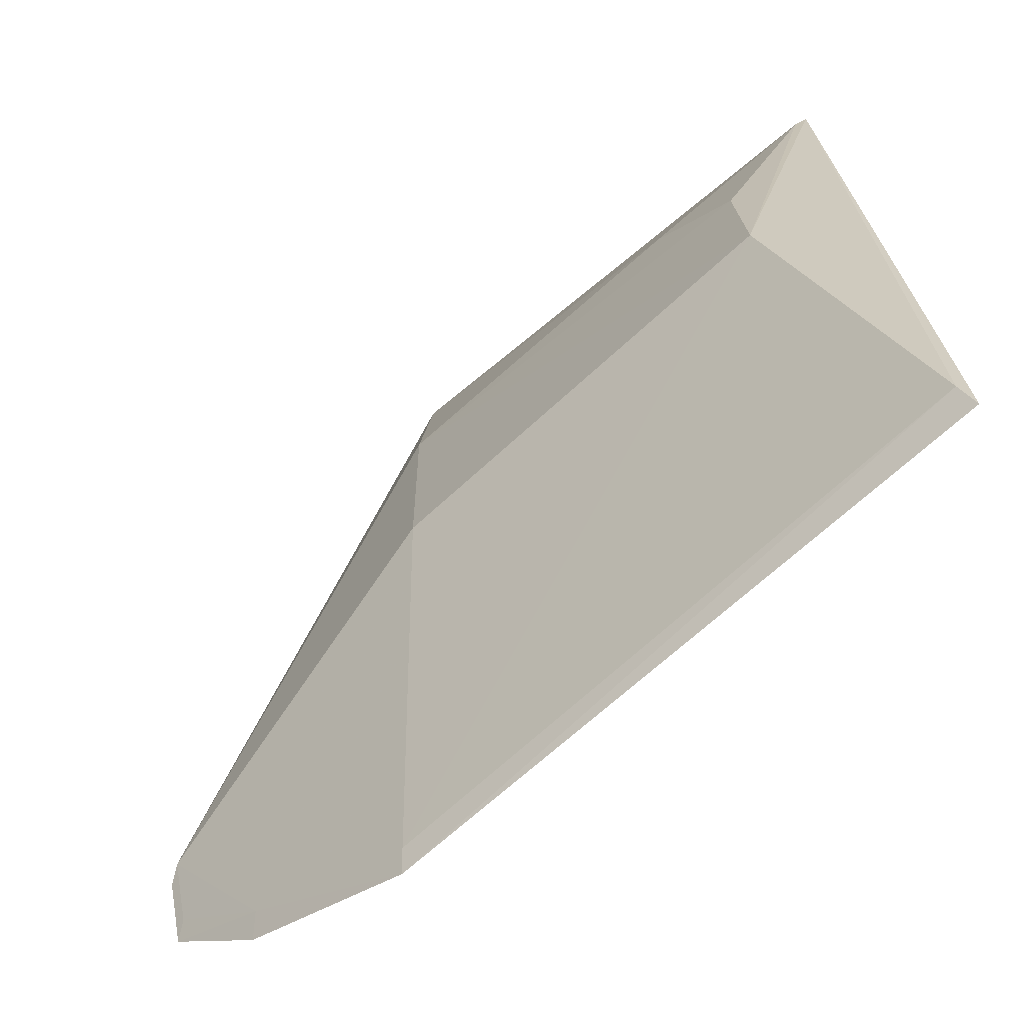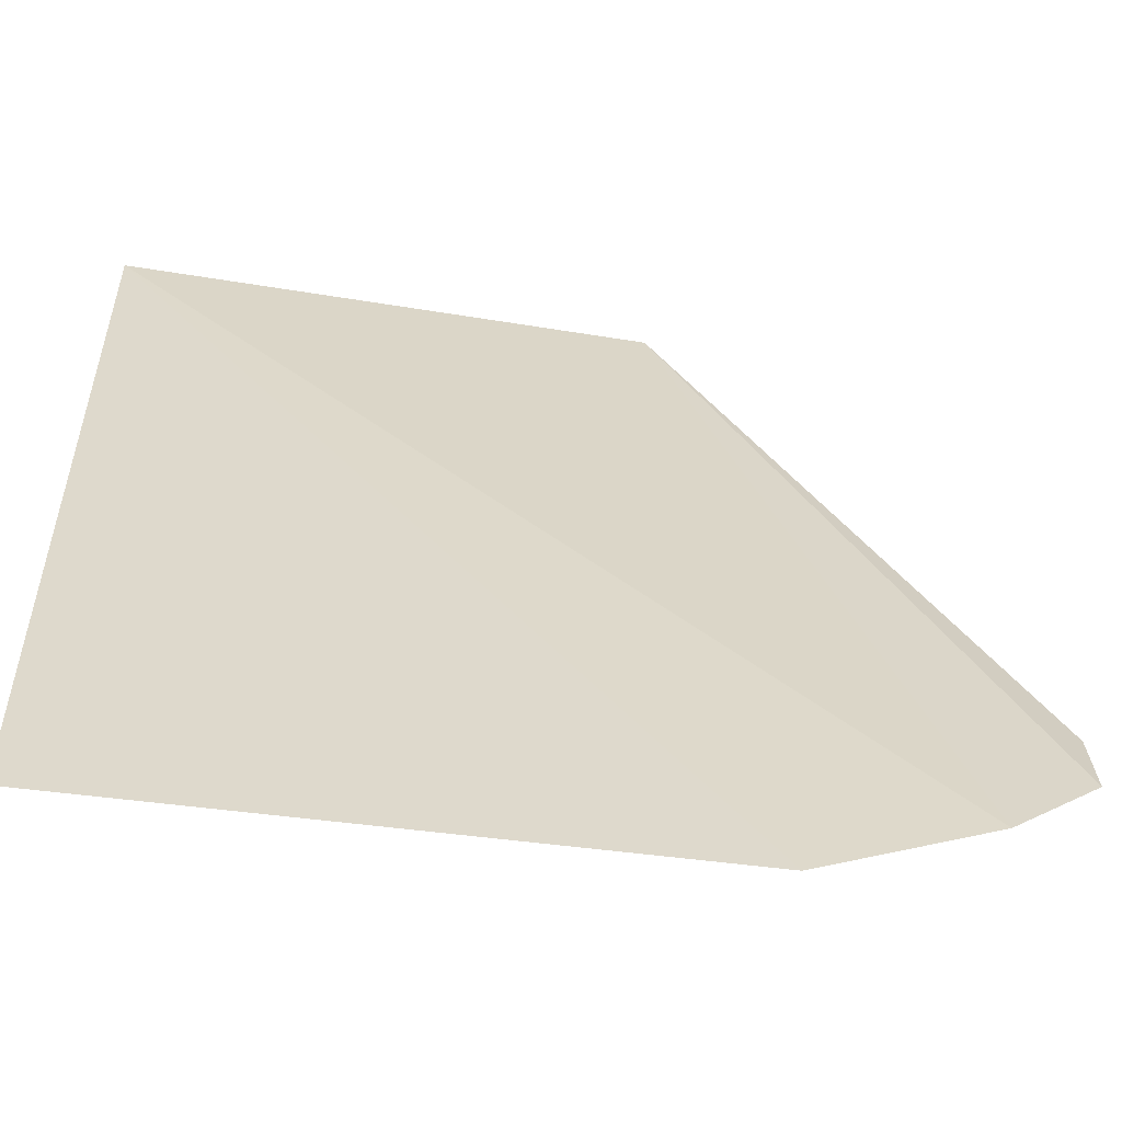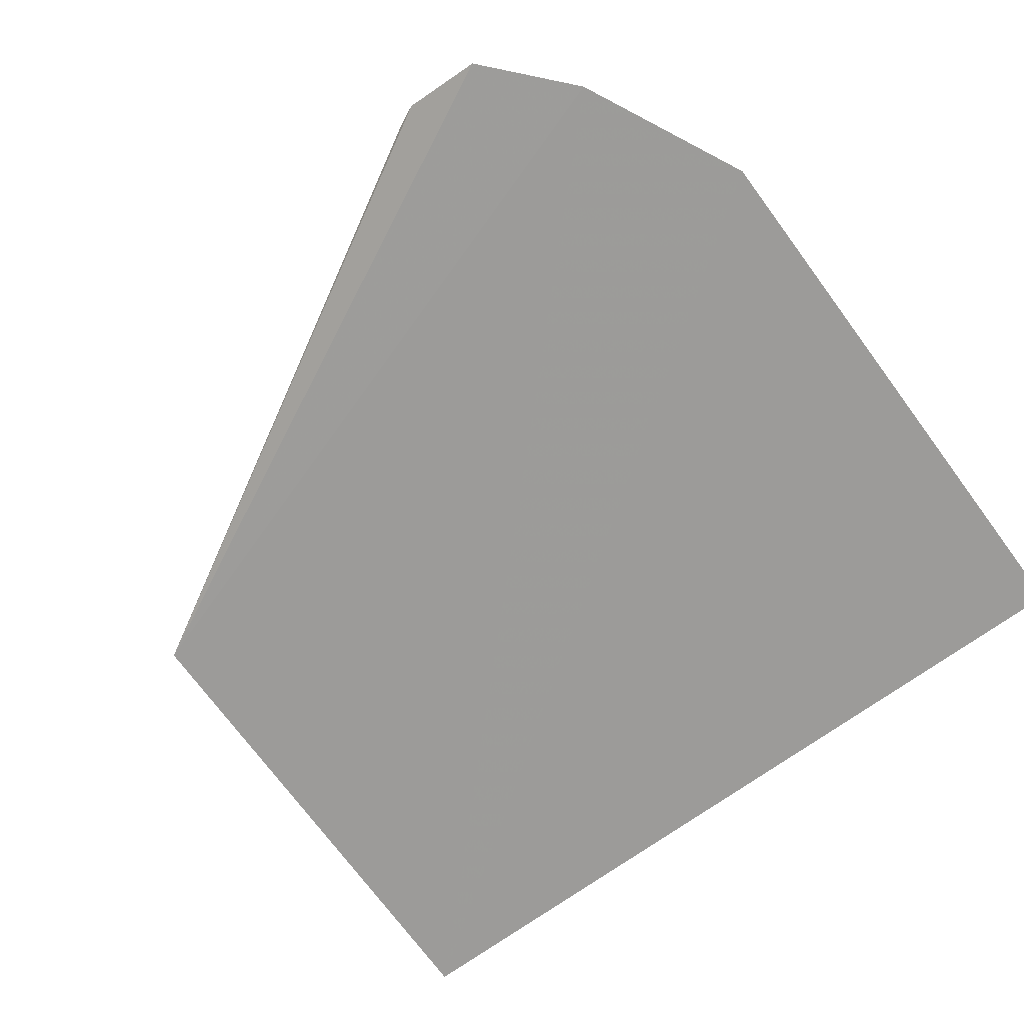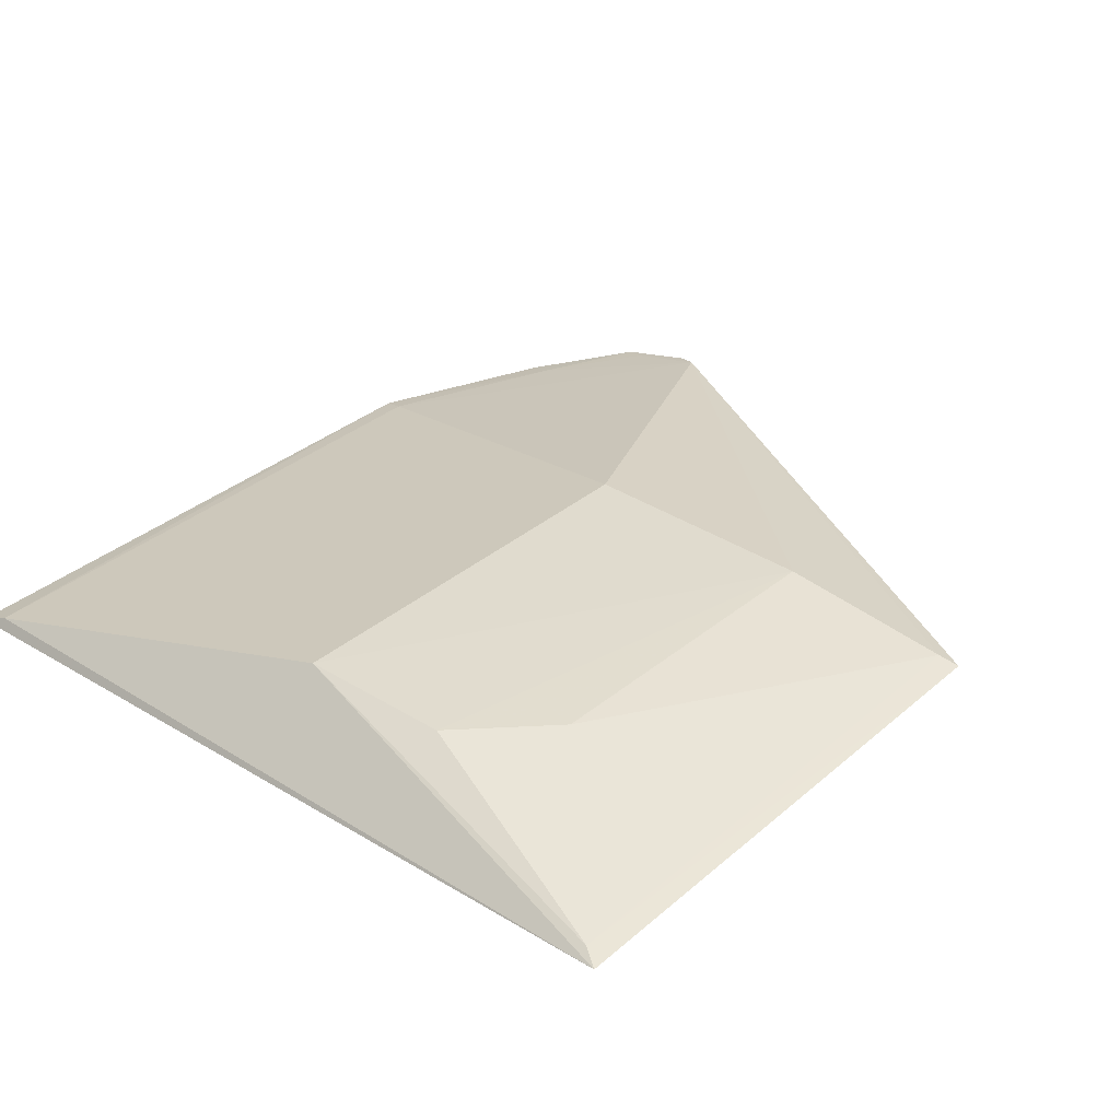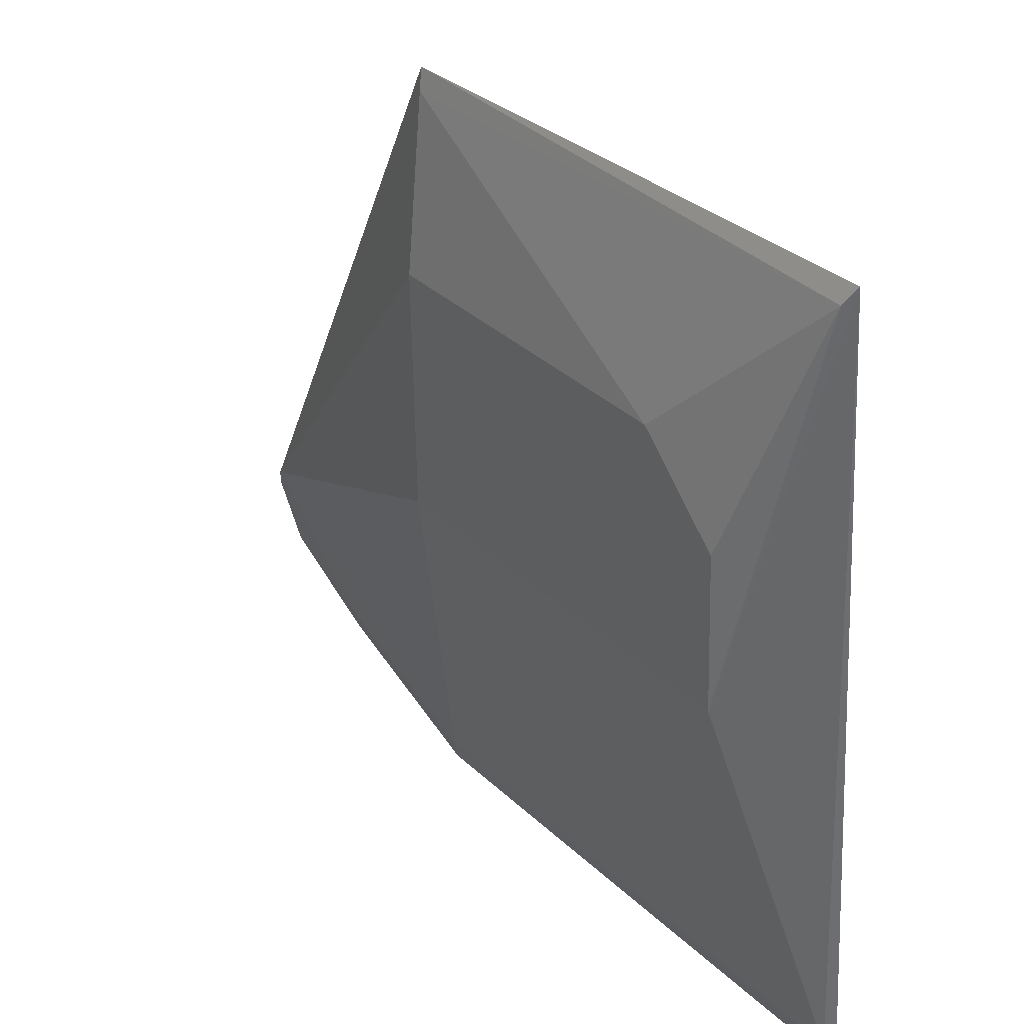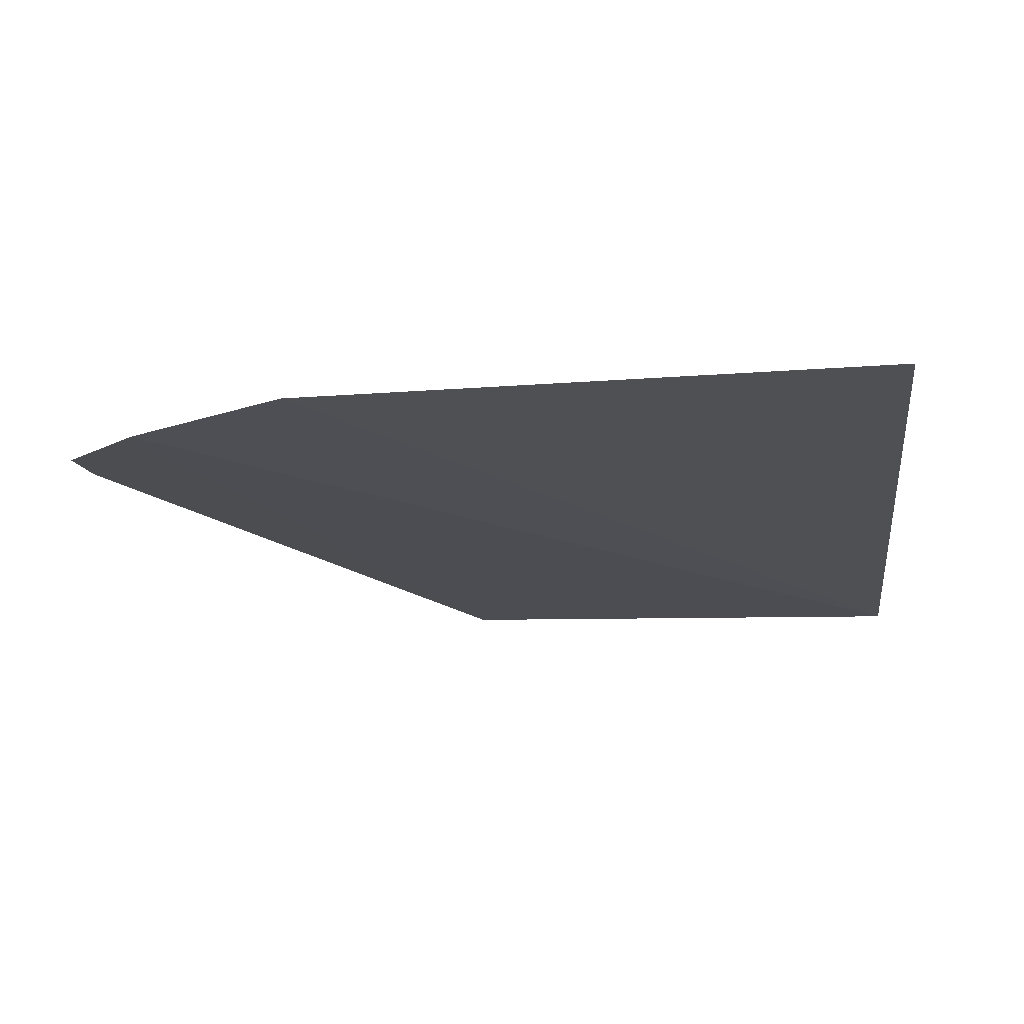
<metadata>
{"format":"obj","ext":"obj","renderer":"f3d","projection":"perspective","resolution":1024,"background":"white","views":[{"elev":-70.3,"azim":41.7,"up":"+Y"},{"elev":-53.9,"azim":171.9,"up":"+Y"},{"elev":-73.2,"azim":-53.3,"up":"+Z"},{"elev":34.8,"azim":131.9,"up":"+Z"},{"elev":33.1,"azim":51.8,"up":"+Y"},{"elev":-23.2,"azim":6.7,"up":"+Z"}]}
</metadata>
<code>
v 0.05254 -0.1033 0.384
v 0.05142 -0.09804 0.3862
v -0.09826 -0.07474 0.3878
v -0.03816 0.04884 0.3992
v 0.05391 0.04776 0.3958
v 0.03806 -0.02815 0.4039
v -0.05251 -0.1036 0.3836
v -0.08269 -0.08892 0.385
v -0.03639 -0.02867 0.4031
v 0.02162 0.01435 0.4039
v -0.08107 -0.08428 0.3868
v -0.09706 -0.05692 0.3925
v -0.05135 -0.09921 0.3851
v 0.03707 -0.0003982 0.4041
v 0.05189 0.04444 0.397
v -0.03642 0.01492 0.4038
v -0.09868 -0.06051 0.3914
v -0.09664 -0.07115 0.3889
v -0.03769 0.04515 0.4
f 5 2 1
f 6 2 5
f 7 1 2
f 7 5 1
f 8 3 4
f 8 4 5
f 8 5 7
f 11 8 7
f 11 3 8
f 13 7 2
f 13 2 6
f 13 6 9
f 13 11 7
f 13 12 11
f 13 9 12
f 15 5 4
f 15 10 14
f 15 14 6
f 15 6 5
f 16 14 10
f 16 9 6
f 16 6 14
f 16 12 9
f 17 12 4
f 17 4 3
f 18 3 11
f 18 11 12
f 18 17 3
f 18 12 17
f 19 16 10
f 19 4 12
f 19 12 16
f 19 15 4
f 19 10 15

</code>
